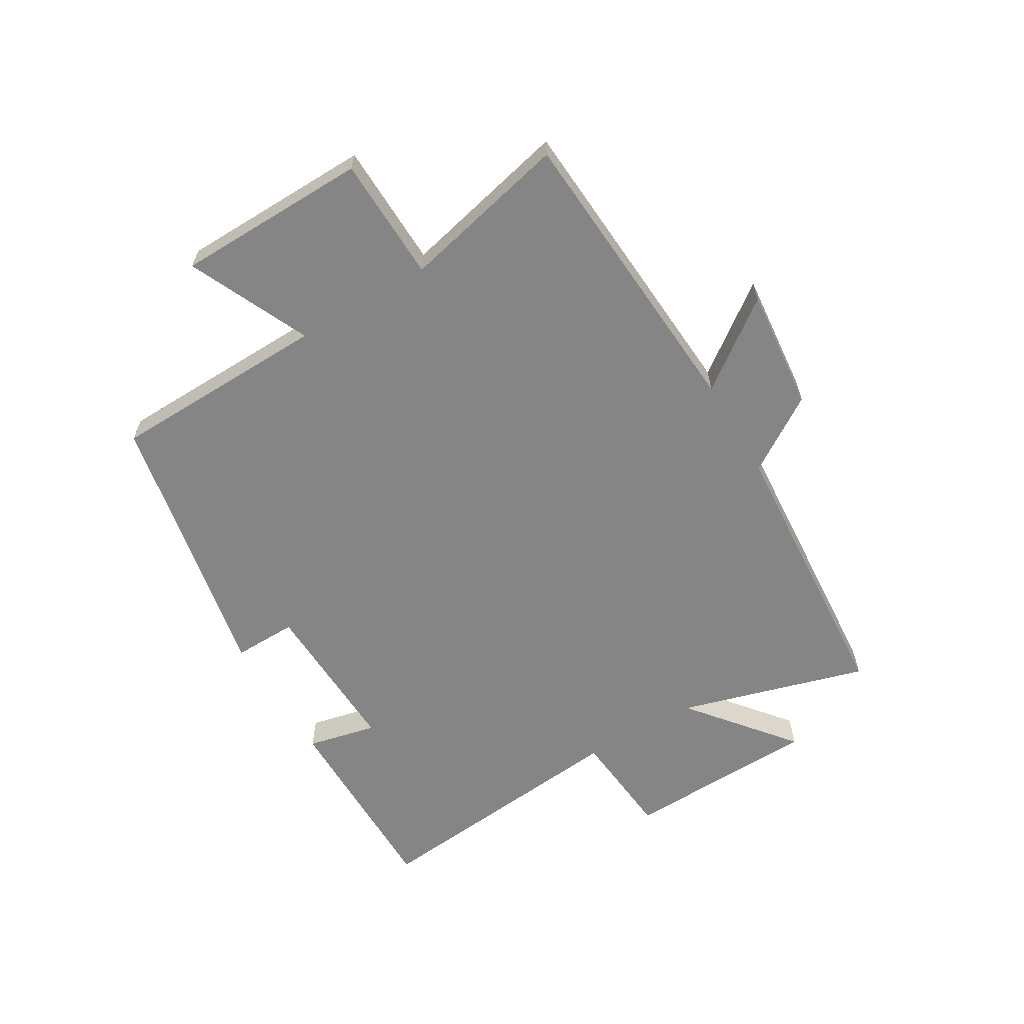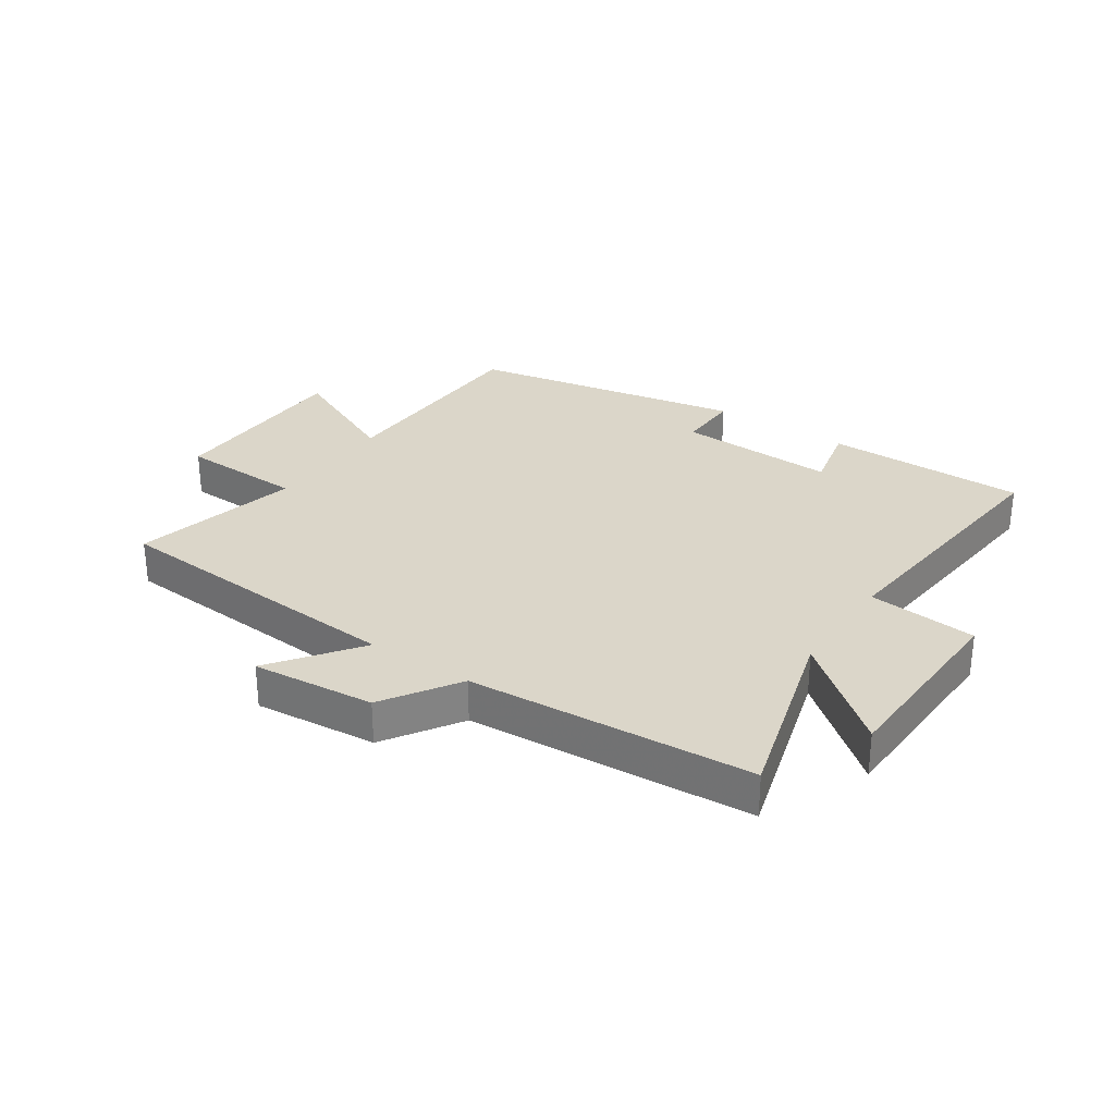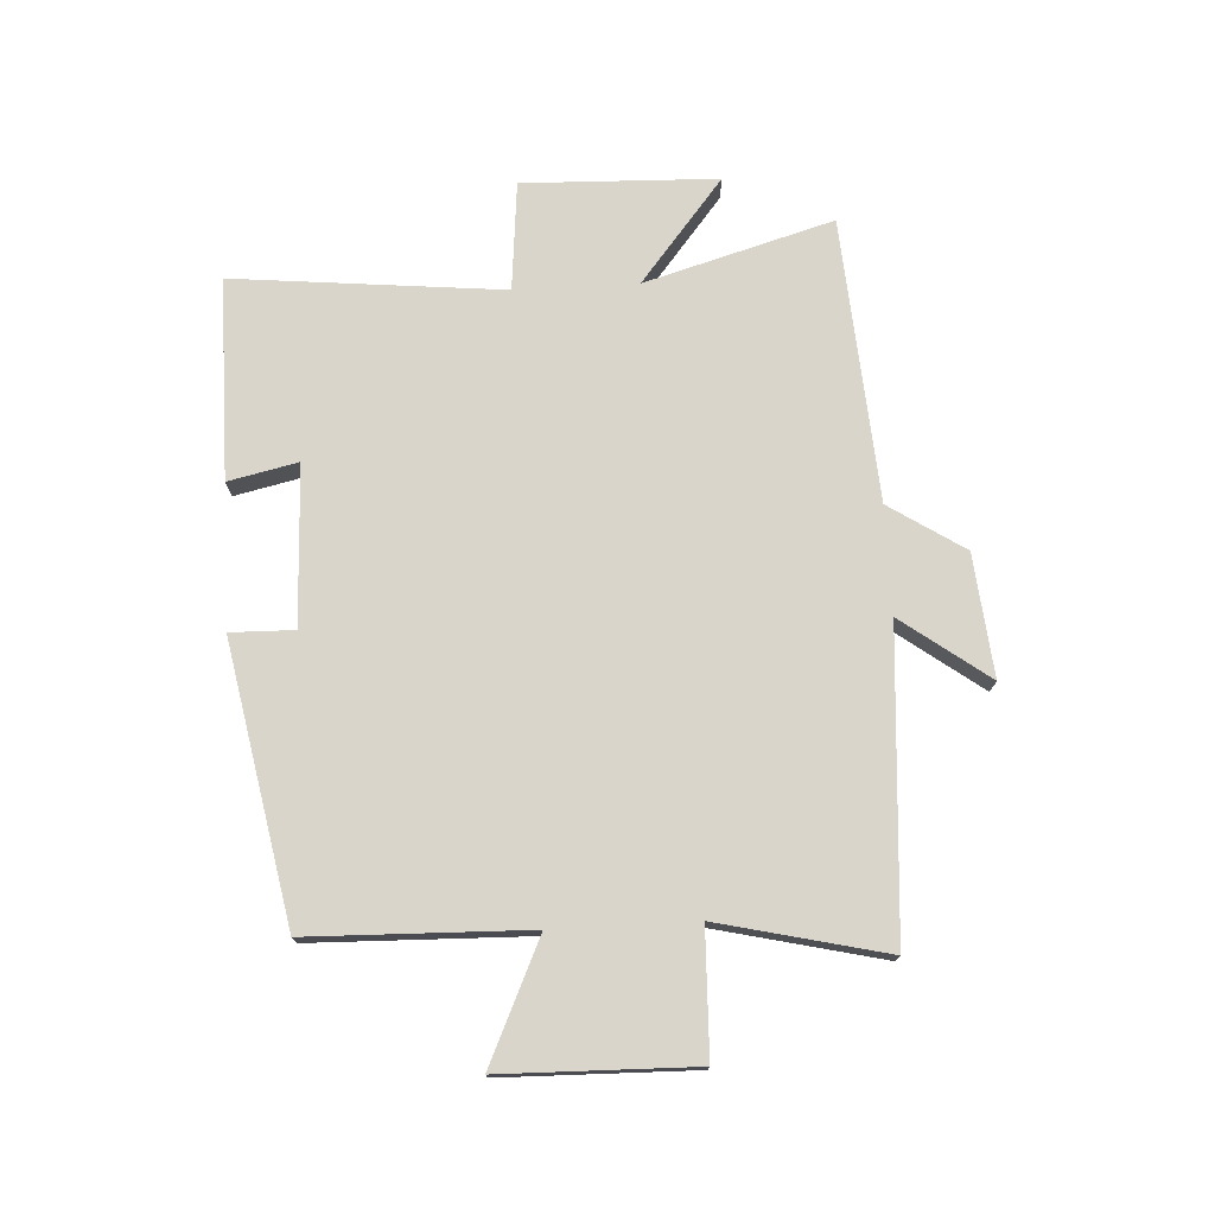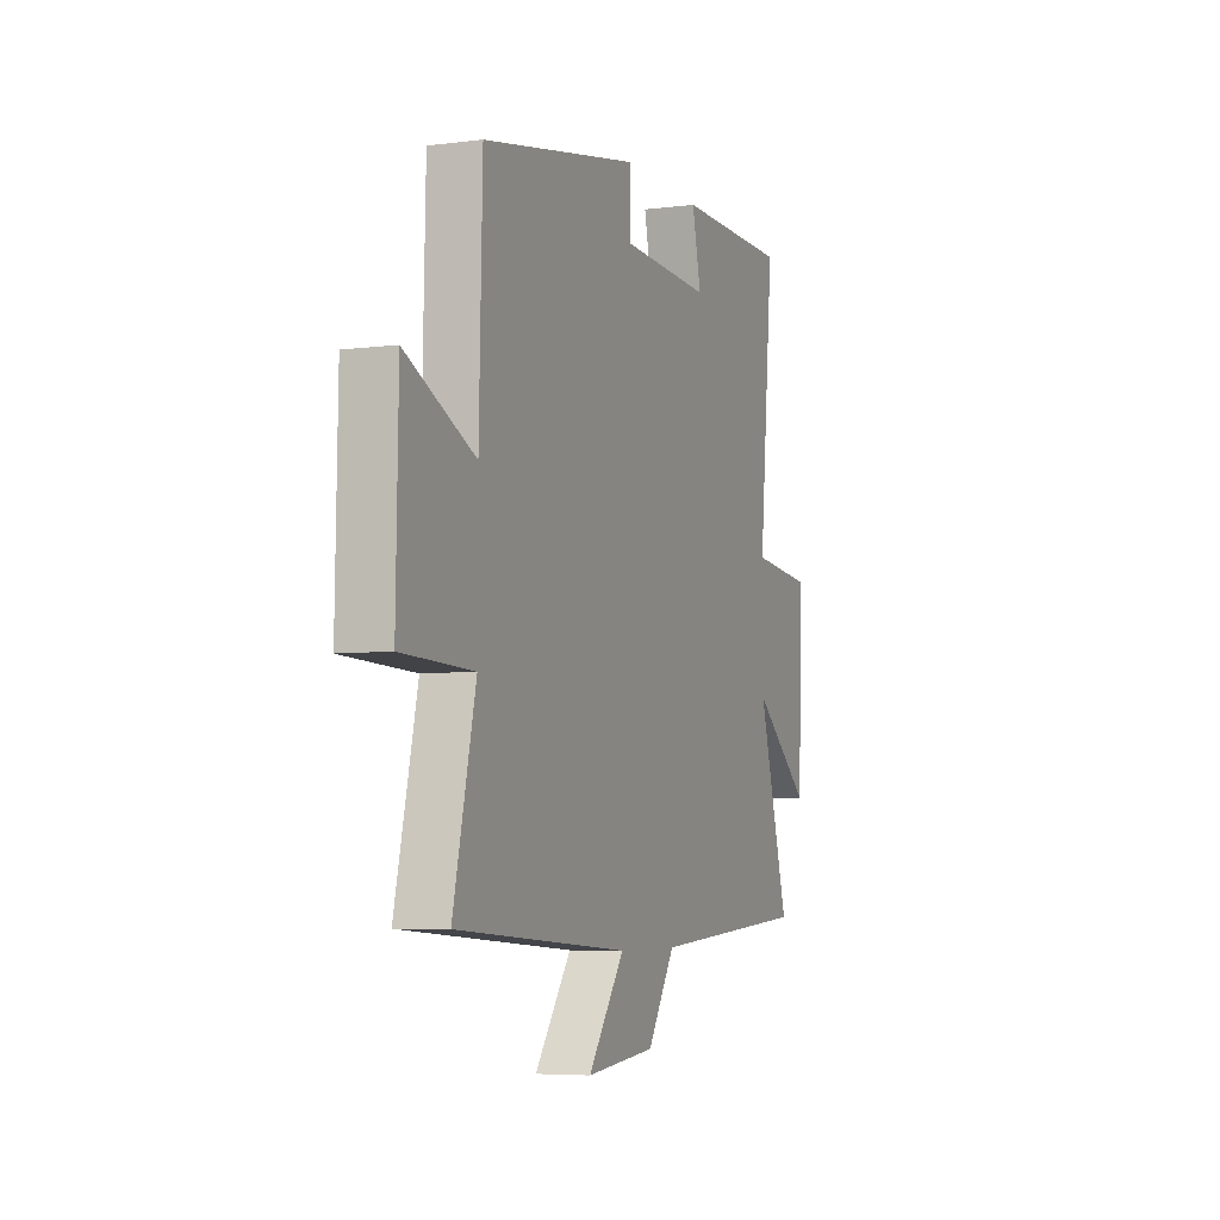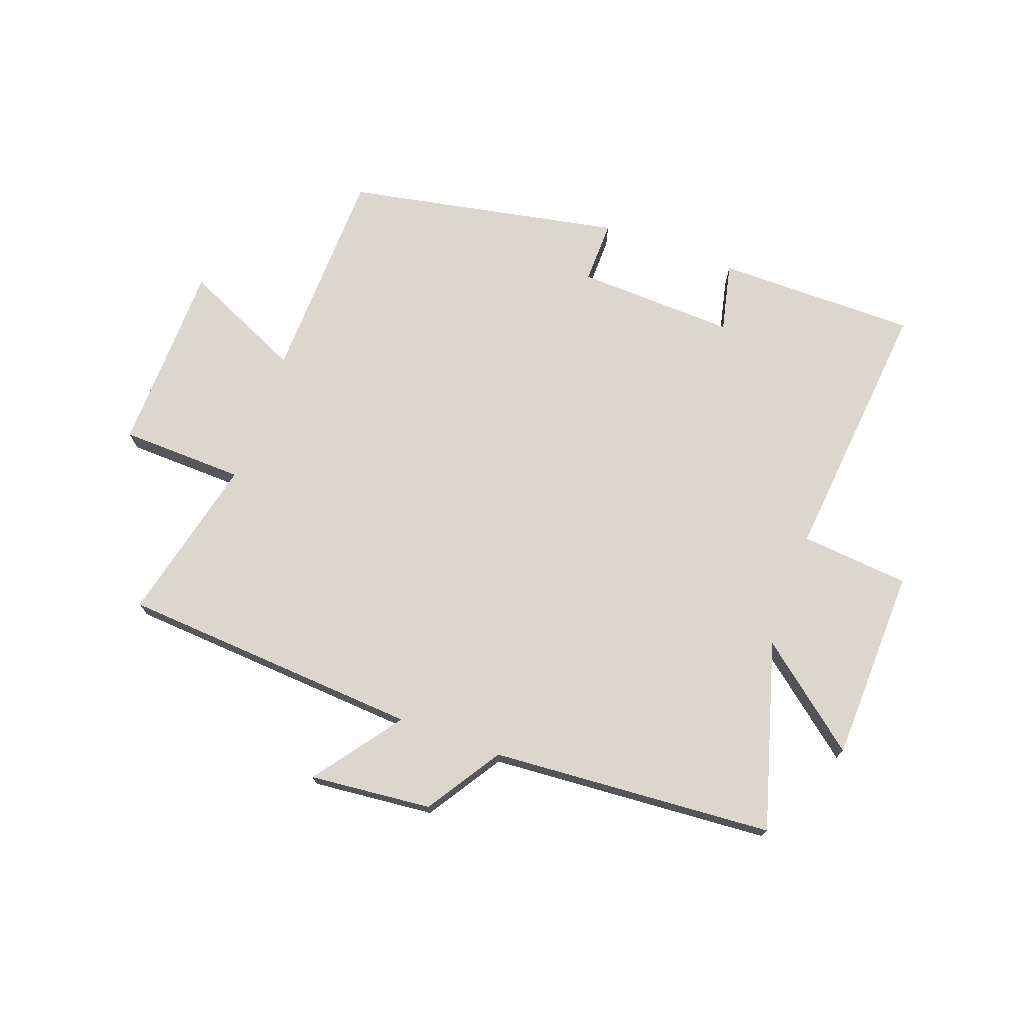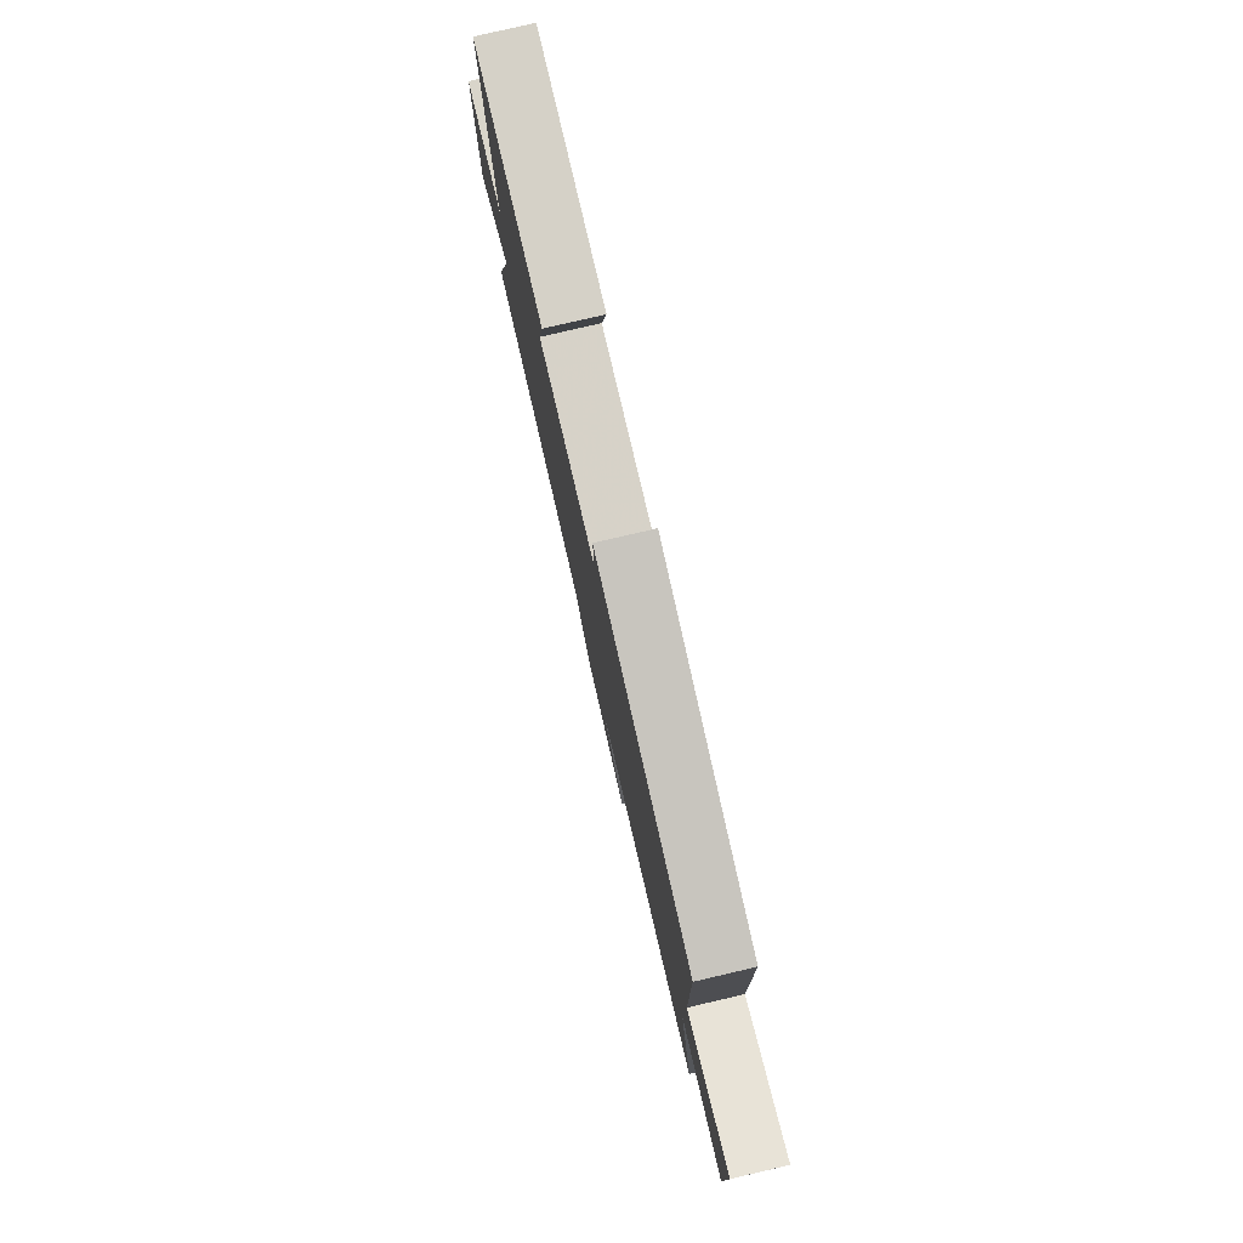
<metadata>
{"format":"obj","ext":"obj","renderer":"f3d","projection":"perspective","resolution":1024,"background":"white","views":[{"elev":-61.8,"azim":120.7,"up":"+Y"},{"elev":29.7,"azim":-145.9,"up":"+Y"},{"elev":74.5,"azim":86.9,"up":"+Y"},{"elev":-5.7,"azim":111.4,"up":"+Z"},{"elev":72.9,"azim":-160.0,"up":"+Y"},{"elev":79.3,"azim":76.9,"up":"+Z"}]}
</metadata>
<code>
v -0.544 0.07 0.5
v -0.208 0.07 0.5
v -0.234 0.07 0.384
v 0.032 0.07 0.394
v 0.03 0.07 0.5
v 0.491 0.07 0.411
v 0.5 0.07 0.047
v 0.701 0.07 0.139
v 0.707 0.07 -0.181
v 0.5 0.07 -0.187
v 0.565 0.07 -0.466
v 0.06 0.07 -0.5
v 0.167 0.07 -0.645
v -0.037 0.07 -0.625
v -0.118 0.07 -0.5
v -0.591 0.07 -0.466
v -0.5 0.07 -0.152
v -0.672 0.07 -0.291
v -0.682 0.07 0.033
v -0.5 0.07 0.05
v -0.544 0 0.5
v -0.208 0 0.5
v -0.234 0 0.384
v 0.032 0 0.394
v 0.03 0 0.5
v 0.491 0 0.411
v 0.5 0 0.047
v 0.701 0 0.139
v 0.707 0 -0.181
v 0.5 0 -0.187
v 0.565 0 -0.466
v 0.06 0 -0.5
v 0.167 0 -0.645
v -0.037 0 -0.625
v -0.118 0 -0.5
v -0.591 0 -0.466
v -0.5 0 -0.152
v -0.672 0 -0.291
v -0.682 0 0.033
v -0.5 0 0.05
f 17 18 19 20
f 15 16 17
f 15 17 20
f 12 13 14 15
f 15 20 1
f 12 15 1
f 11 12 1
f 10 11 1
f 7 8 9 10
f 6 7 10
f 5 6 10
f 4 5 10
f 3 4 10
f 1 2 3
f 1 3 10
f 40 39 38 37
f 37 36 35
f 40 37 35
f 35 34 33 32
f 21 40 35
f 21 35 32
f 21 32 31
f 21 31 30
f 30 29 28 27
f 30 27 26
f 30 26 25
f 30 25 24
f 30 24 23
f 23 22 21
f 30 23 21
f 1 21 22 2
f 2 22 23 3
f 3 23 24 4
f 4 24 25 5
f 5 25 26 6
f 6 26 27 7
f 7 27 28 8
f 8 28 29 9
f 9 29 30 10
f 10 30 31 11
f 11 31 32 12
f 12 32 33 13
f 13 33 34 14
f 14 34 35 15
f 15 35 36 16
f 16 36 37 17
f 17 37 38 18
f 18 38 39 19
f 19 39 40 20
f 20 40 21 1

</code>
